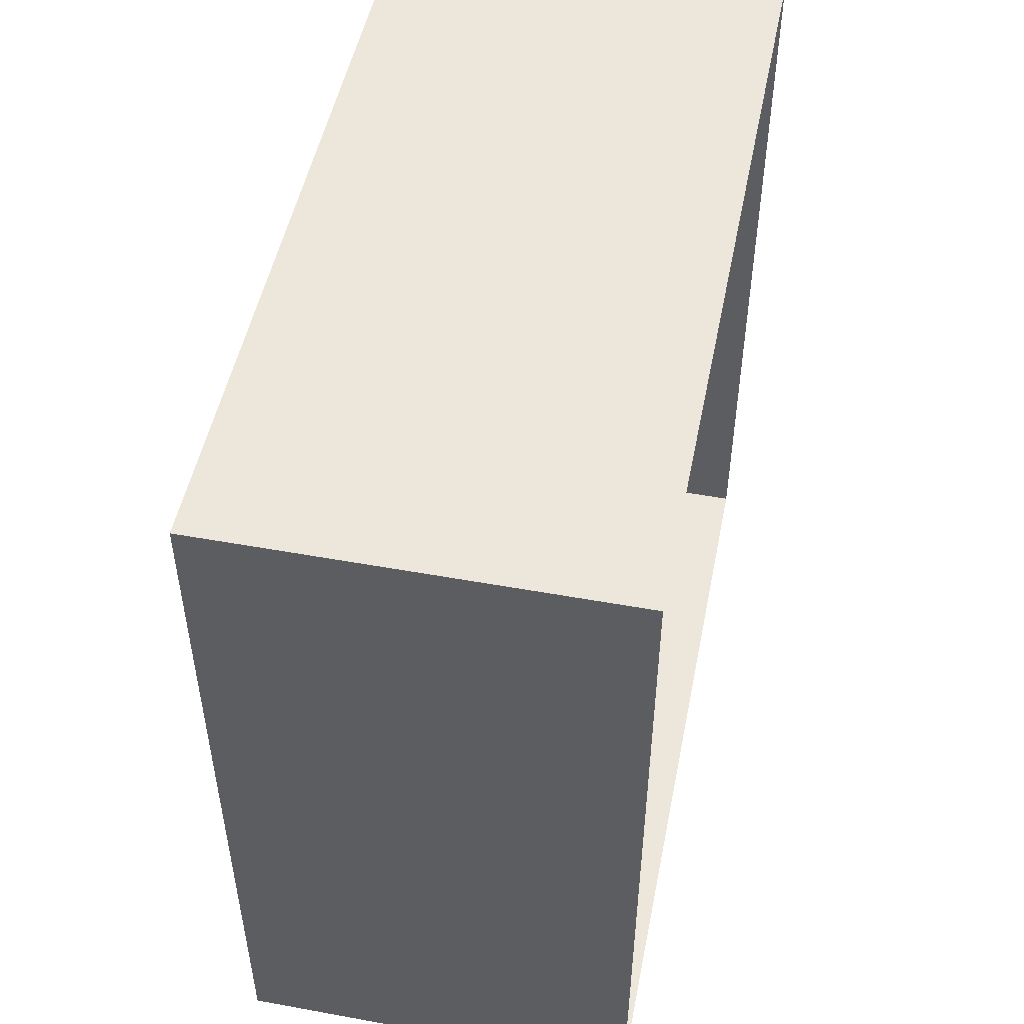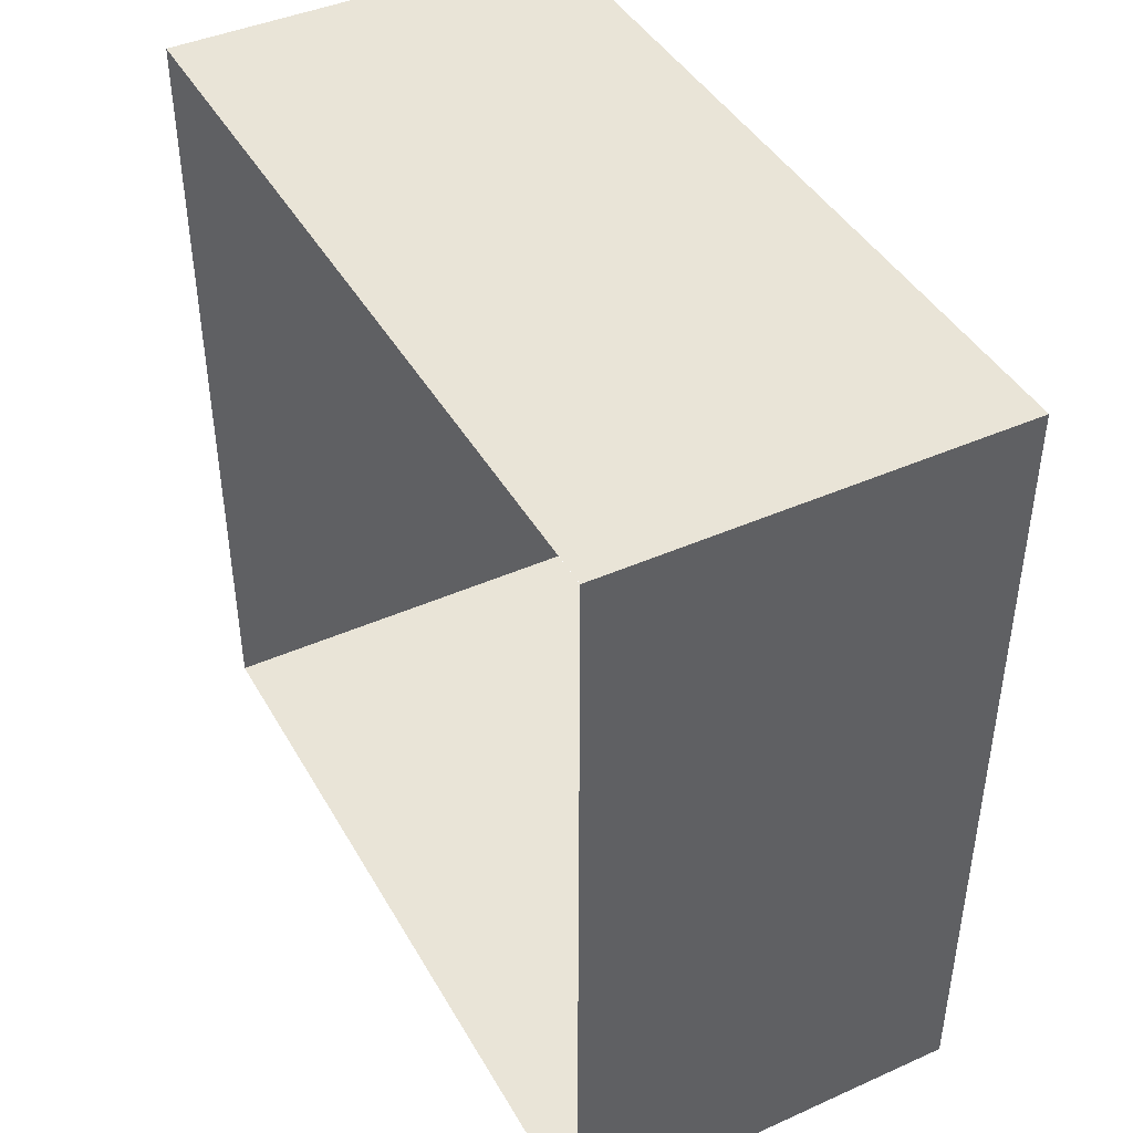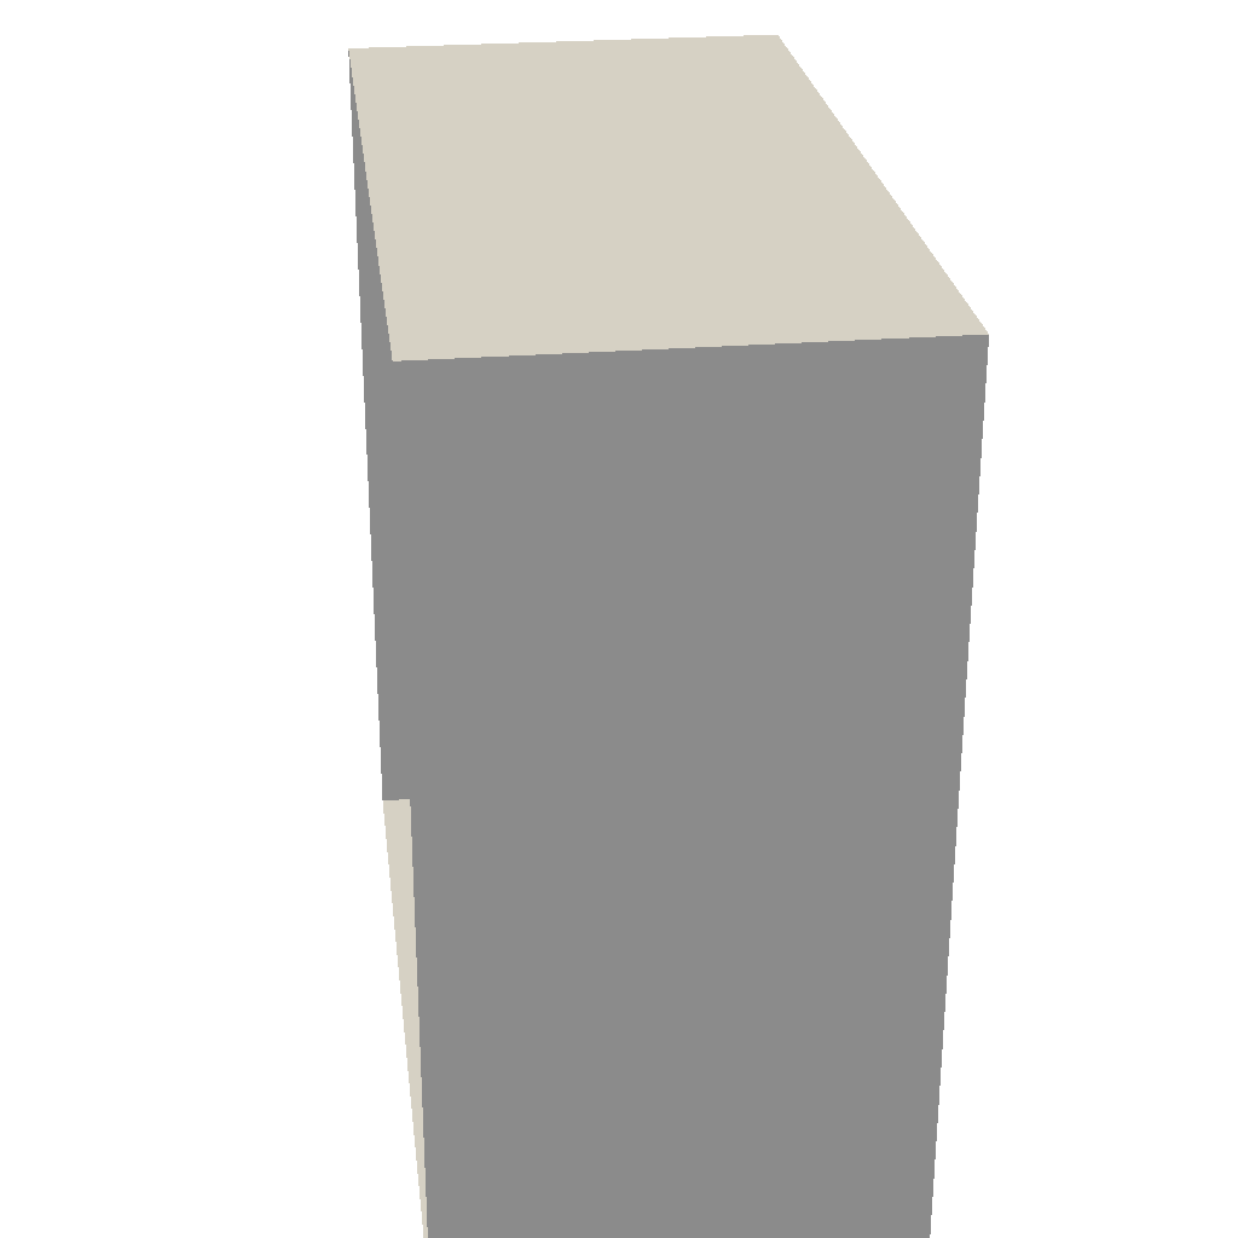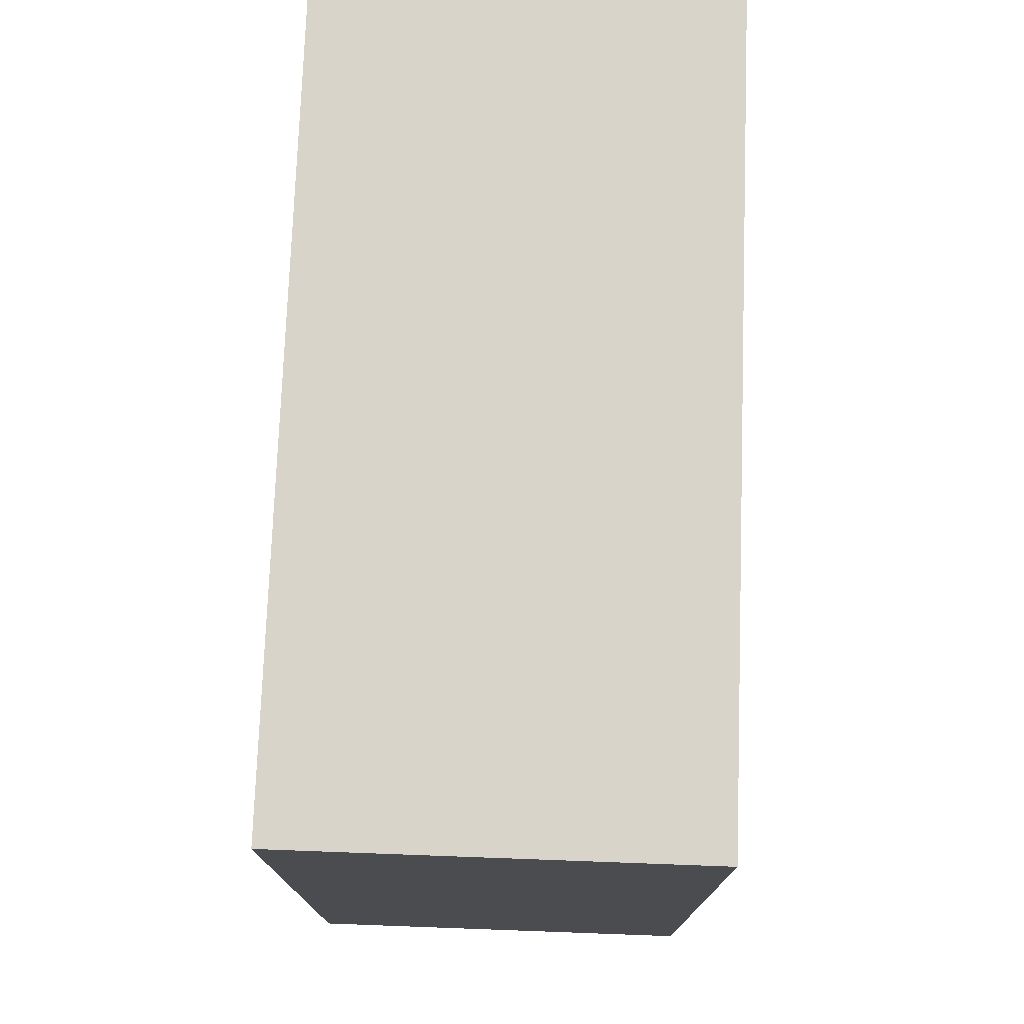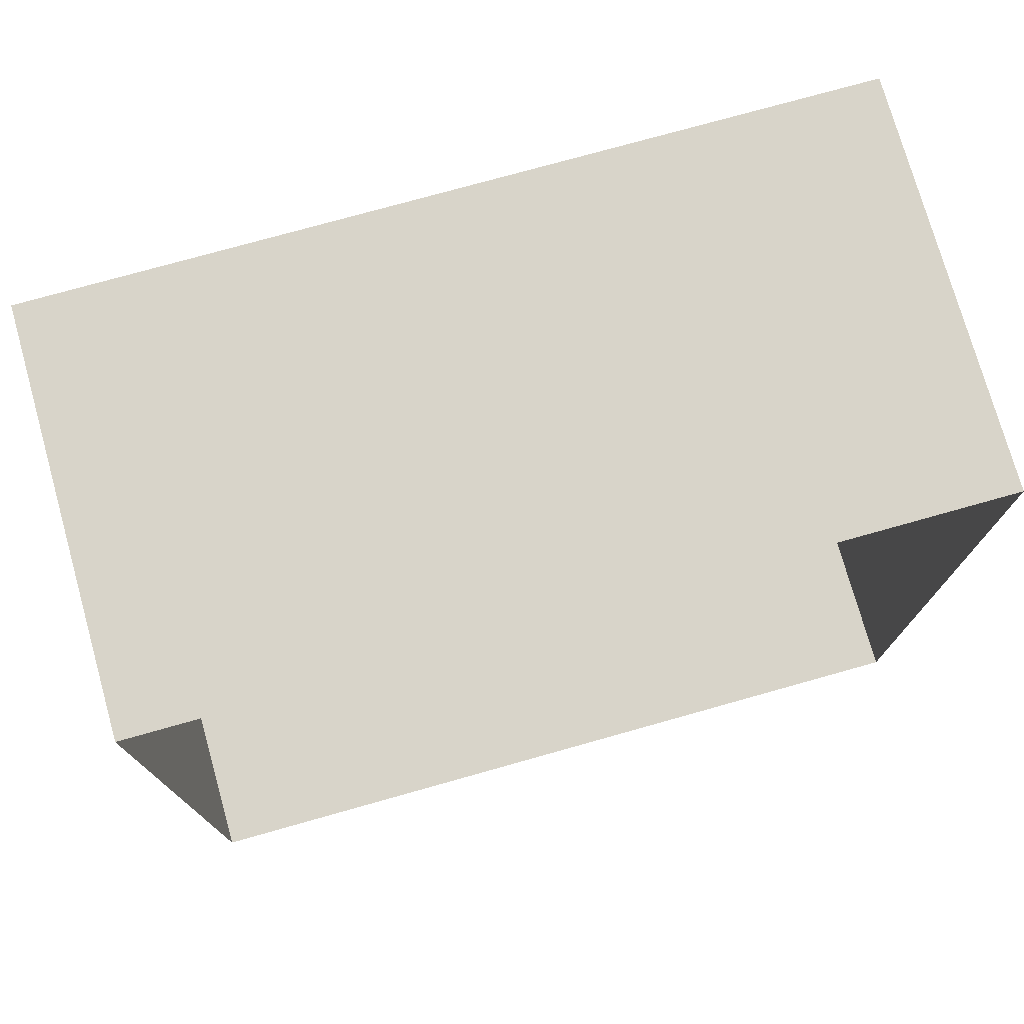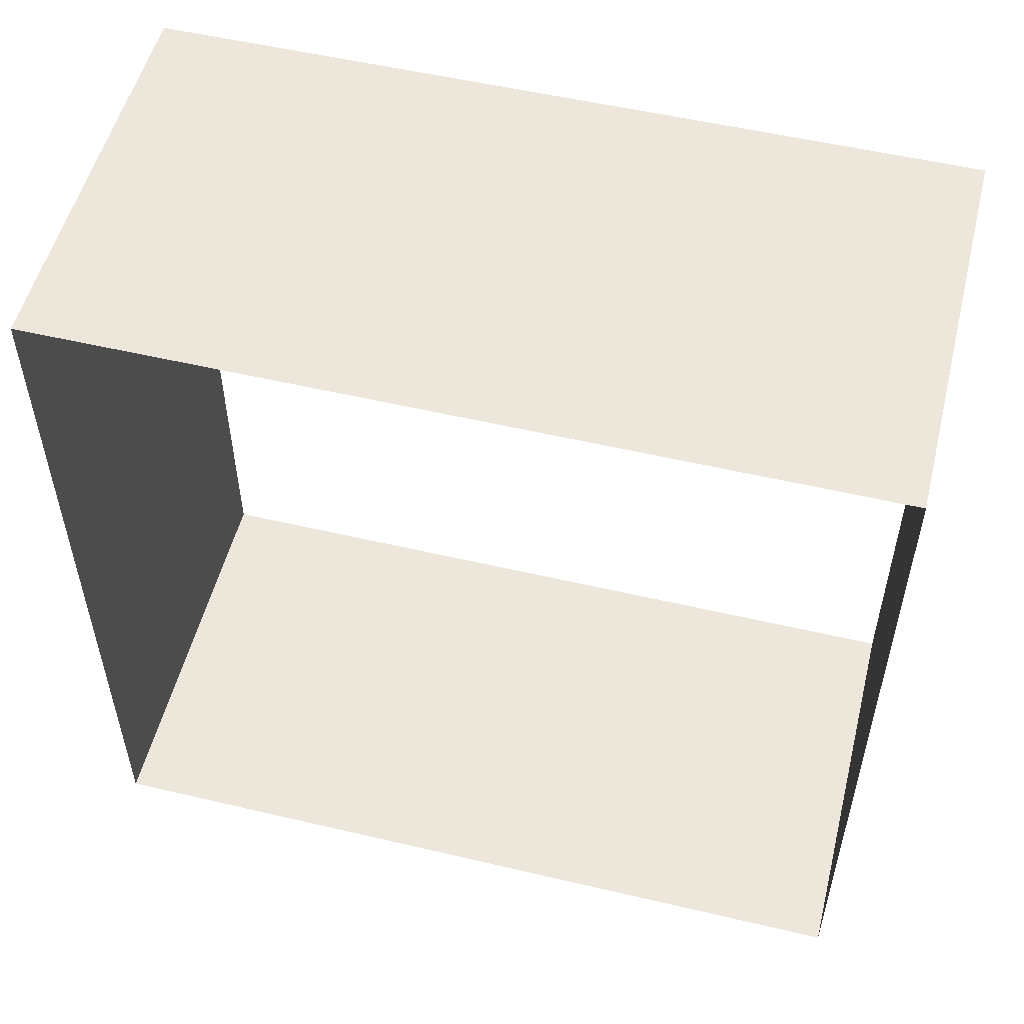
<metadata>
{"format":"obj","ext":"obj","renderer":"f3d","projection":"perspective","resolution":1024,"background":"white","views":[{"elev":50.4,"azim":-168.7,"up":"+Z"},{"elev":43.0,"azim":-27.8,"up":"+Z"},{"elev":26.6,"azim":-7.2,"up":"+Y"},{"elev":75.2,"azim":-177.9,"up":"+Y"},{"elev":75.6,"azim":74.3,"up":"+Y"},{"elev":53.6,"azim":104.1,"up":"+Y"}]}
</metadata>
<code>
o pipeExtension
v 0.1 -0.2 -0.2
v -0.1 -0.2 -0.2
v 0.1 0.2 -0.2
v -0.1 -0.2 0.2
v -0.1 0.2 0.2
v 0.1 -0.2 0.2
v 0.1 0.2 0.2
v -0.1 0.2 -0.2
f 5 4 7
f 2 1 4
f 3 1 8
f 8 5 3
f 4 6 7
f 1 6 4
f 1 2 8
f 5 7 3

</code>
